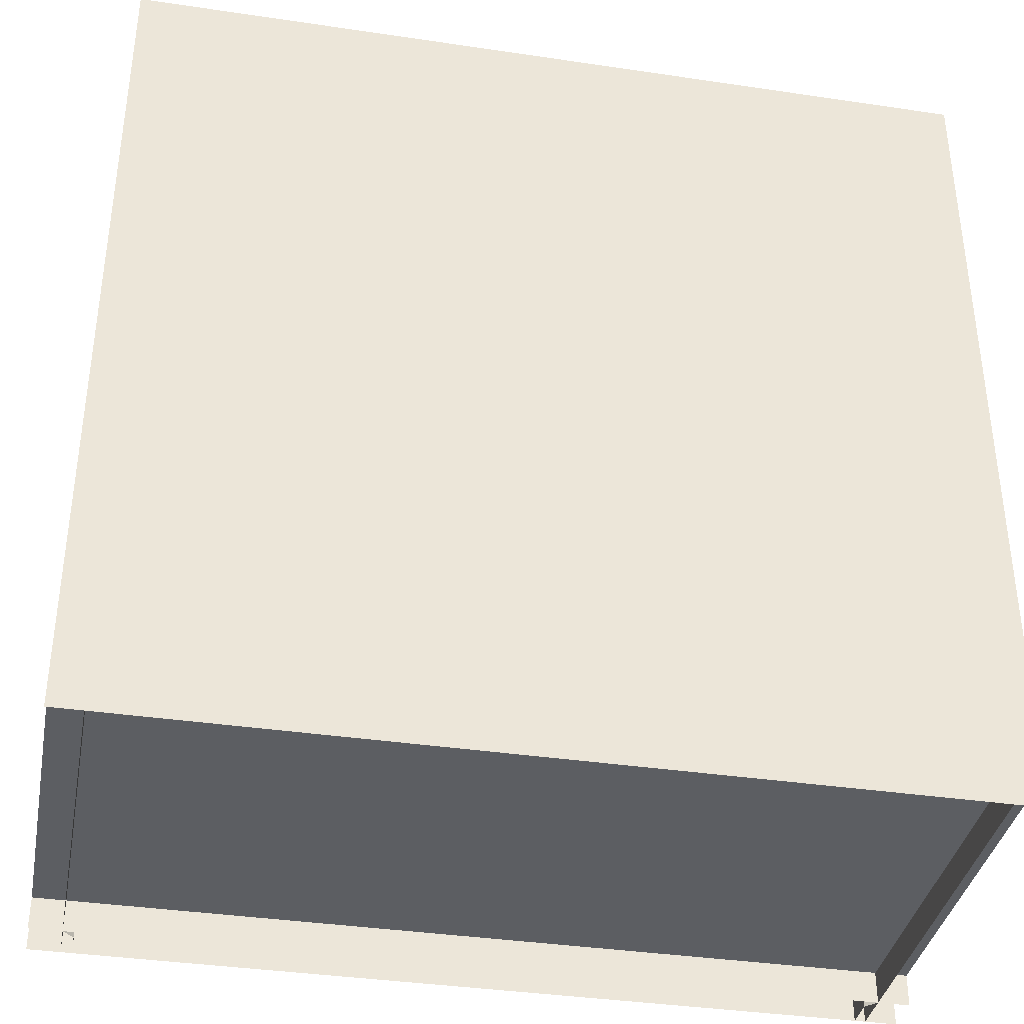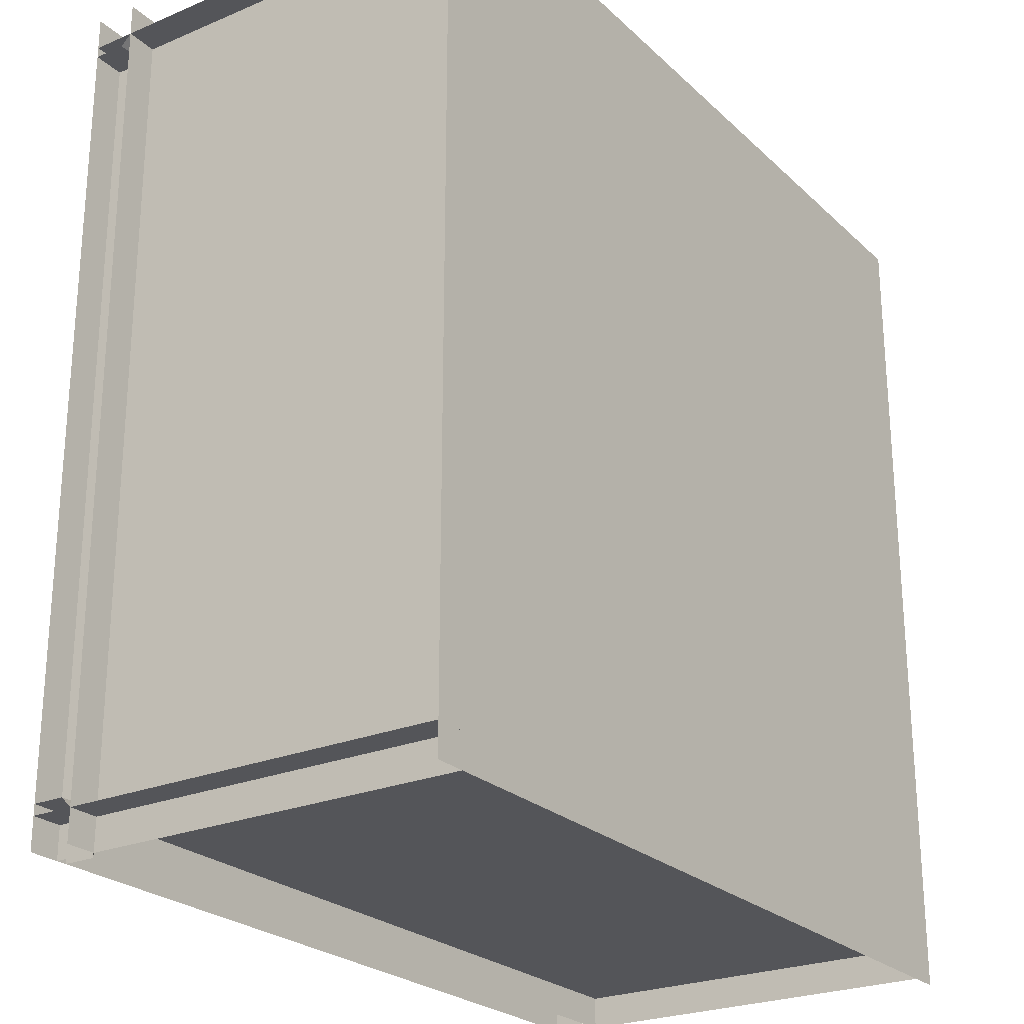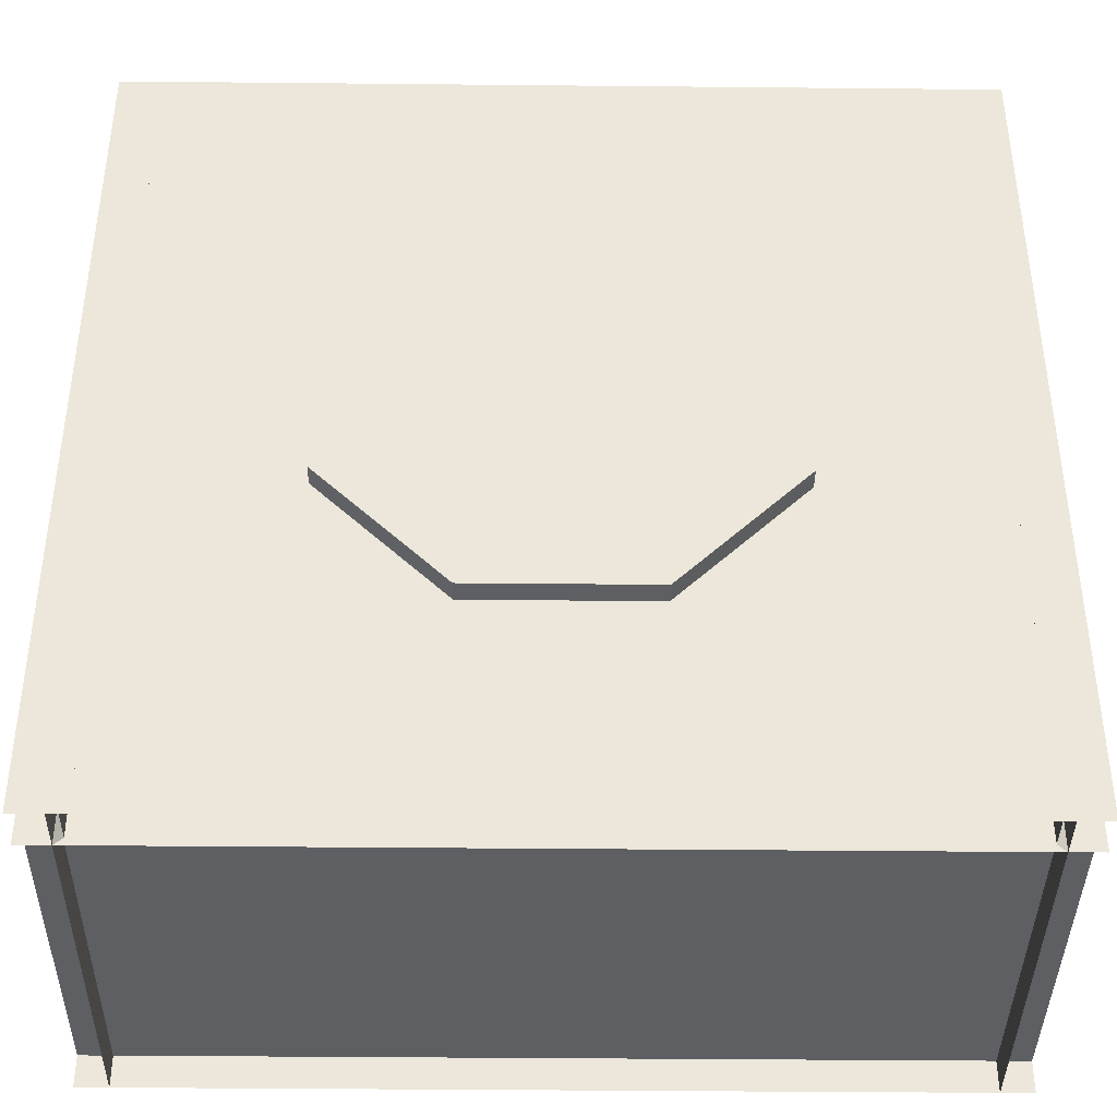
<metadata>
{"format":"obj","ext":"obj","renderer":"f3d","projection":"perspective","resolution":1024,"background":"white","views":[{"elev":-37.4,"azim":169.2,"up":"+Z"},{"elev":-24.7,"azim":124.4,"up":"+Z"},{"elev":-39.8,"azim":-0.7,"up":"+Z"}]}
</metadata>
<code>
g struct_floor_main_half_0
v 1.5 0 -1.5
v 1.5 0 2.5
v -2.5 0 2.5
v -2.5 0 -1.5
f 3 2 1
f 4 3 1
g struct_wall_main_half_1
v -2.35 2 2.5
v -2.35 2 1.5
v -2.35 0 2.5
v -2.35 0 1.5
f 7 6 5
f 7 8 6
g struct_wall_main_half_2
v 1.5 2 2.35
v -2.5 2 2.35
v 1.5 0 2.35
v -2.5 0 2.35
f 11 10 9
f 11 12 10
g struct_wall_big_door_lower_3
v -2.5 1 0.1
v -2.35 1 0.1
v -2.5 0.4948 0.1
v -2.35 1 -0.2
v -2.3 1 -0.15
v -2.3 1 0.05
v -2.5 1 -0.2
v -2.5 1 -0.09032
v -2.3 0 -0.15
v -2.3 0 0.05
v -2.35 0 -0.2
v -2.5 0 -0.2
v -2.5 0.5088 -0.2
v -2.5 0 -0.0136
v -2.5 0 0.1
v -2.35 0 0.1
v -2.5 0.4948 -0.2
v -2.3 0 1.15
v -2.3 0 0.95
v -2.35 0 0.9
v -2.5 0 1.086
v -2.5 0 1.2
v -2.35 0 1.2
v -2.35 1 1.2
v -2.3 1 1.15
v -2.5 1 0.9
v -2.35 1 0.9
v -2.5 1 1.01
v -2.3 1 0.95
v -2.5 1 1.2
v -2.5 0.4948 1.2
v -2.5 0 0.9
v -2.5 0.5088 0.9
v -2.5 0.5088 1.2
v -2.35 1 -0.5
v -2.35 0 -0.5
v -2.5 1 -0.3903
v -2.5 1 -0.5
v -2.5 0 -0.5
v -2.5 0 -0.3864
v -2.5 0.4948 -0.5
v -2.5 0 1.386
v -2.5 0 1.5
v -2.35 0 1.5
v -2.35 1 1.5
v -2.5 0.5088 1.5
v -2.5 1 1.5
v -2.5 1 1.39
f 15 14 13
f 18 17 16
f 14 16 19
f 19 20 14
f 14 18 16
f 17 22 21
f 17 18 22
f 16 21 23
f 16 17 21
f 25 23 24
f 23 21 22
f 28 27 26
f 23 22 28
f 22 18 14
f 28 22 14
f 24 23 28
f 28 26 24
f 19 16 23
f 23 25 19
f 20 13 14
f 27 28 14
f 14 15 27
f 29 16 19
f 24 23 16
f 16 29 24
f 32 31 30
f 35 34 33
f 32 30 35
f 35 37 36
f 35 30 37
f 36 39 38
f 38 40 36
f 37 41 39
f 36 37 39
f 43 36 42
f 45 32 44
f 41 31 32
f 39 41 32
f 41 30 31
f 41 37 30
f 40 42 36
f 38 39 32
f 32 45 38
f 34 35 36
f 36 43 34
f 44 32 35
f 35 33 44
f 46 35 34
f 42 36 35
f 35 46 42
f 23 47 16
f 23 48 47
f 16 49 19
f 16 47 50
f 50 49 16
f 52 51 48
f 53 47 48
f 48 51 53
f 53 50 47
f 52 48 23
f 23 24 52
f 56 55 54
f 35 56 54
f 54 34 35
f 36 56 35
f 36 57 56
f 56 58 55
f 56 57 59
f 59 58 56
f 42 60 36
f 59 57 36
f 36 60 59
g struct_wall_main_half_4
v -2.35 2 -0.5
v -2.35 2 -1.5
v -2.35 0 -0.5
v -2.35 0 -1.5
f 63 62 61
f 63 64 62
g struct_wall_main_half_5
v -2.5 2 -1.35
v 1.5 2 -1.35
v -2.5 0 -1.35
v 1.5 0 -1.35
f 67 66 65
f 67 68 66
g struct_wall_main_half_6
v 1.35 2 -1.5
v 1.35 2 2.5
v 1.35 0 -1.5
v 1.35 0 2.5
f 71 70 69
f 71 72 70
g struct_ceiling_7
v 1.5 2 2.5
v -2.5 2 -1.5
v -2.5 2 2.5
v 1.5 2 -1.5
f 75 74 73
f 74 76 73
g struct_wall_big_door_upper_8
v -2.5 1 1.311
v -2.5 1.569 1.5
v -2.5 2 1.5
v -2.35 2 1.5
v -2.35 1.35 -0.1062
v -2.35 2 -0.5
v -2.35 1.606 0.15
v -2.35 1.7 0.5
v -2.35 1.606 0.85
v -2.35 1.35 1.106
v -2.5 2 0.549
v -2.5 1.414 -0.5
v -2.5 1 -0.3113
v -2.5 2 -0.5
v -2.5 1.606 0.85
v -2.5 1.659 0.654
v -2.5 1.35 1.106
v -2.5 1.498 0.9584
v -2.5 1.212 1.143
v -2.5 1.35 -0.1062
v -2.5 1.135 -0.1639
v -2.5 1.606 0.15
v -2.5 1.457 0.001097
v -2.5 1.7 0.5
v -2.5 1.647 0.3035
v -2.5 1.4 0.5
v -2.35 1.4 0.5
v -2.5 1.368 0.3819
v -2.5 1.346 0.7
v -2.35 1.346 0.7
v -2.5 1.378 0.5821
v -2.5 1.2 0.8464
v -2.35 1.2 0.8464
v -2.5 1.288 0.7587
v -2.5 1.123 0.867
v -2.5 1 1.089
v -2.3 1 1.148
v -2.3 1 0.9518
v -2.3 1 -0.1482
v -2.3 1.324 -0.06139
v -2.3 1.561 0.1759
v -2.3 1.648 0.5
v -2.3 1.561 0.8241
v -2.3 1.324 1.061
v -2.3 1 0.04824
v -2.5 1 -0.01132
v -2.35 1.2 0.1536
v -2.3 1.226 0.1088
v -2.35 1.346 0.3
v -2.3 1.391 0.2741
v -2.5 1.2 0.1536
v -2.5 1.076 0.1203
v -2.3 1.226 0.8912
v -2.3 1.391 0.7259
v -2.3 1.452 0.5
v -2.5 1.346 0.3
v -2.5 1.258 0.2119
f 57 59 77
f 36 57 77
f 77 42 36
f 57 78 59
f 57 80 79
f 79 78 57
f 81 16 47
f 83 81 82
f 84 82 80
f 80 85 84
f 80 86 85
f 57 36 86
f 80 57 86
f 84 83 82
f 81 47 82
f 79 80 82
f 82 87 79
f 88 82 47
f 47 50 88
f 89 50 47
f 89 47 16
f 16 19 89
f 90 87 82
f 88 90 82
f 92 85 91
f 94 86 93
f 95 36 42
f 97 81 96
f 99 83 98
f 101 84 100
f 98 83 84
f 84 101 98
f 19 16 81
f 81 97 19
f 93 86 36
f 36 95 93
f 91 85 86
f 86 94 91
f 96 81 83
f 83 99 96
f 100 84 85
f 85 92 100
f 104 103 102
f 107 106 105
f 110 109 108
f 111 39 38
f 39 36 42
f 42 112 39
f 39 113 36
f 39 114 113
f 86 85 91
f 91 94 86
f 93 86 94
f 85 84 100
f 100 92 85
f 91 85 92
f 84 83 98
f 98 101 84
f 100 84 101
f 83 81 96
f 96 99 83
f 98 83 99
f 81 16 19
f 19 97 81
f 96 81 97
f 116 115 16
f 81 116 16
f 117 116 81
f 83 117 81
f 118 117 83
f 84 118 83
f 119 118 84
f 85 119 84
f 120 119 85
f 86 120 85
f 16 115 121
f 16 14 13
f 13 122 16
f 16 121 14
f 14 124 123
f 14 121 124
f 123 126 125
f 123 124 126
f 128 123 127
f 113 114 129
f 120 129 130
f 119 130 131
f 118 119 131
f 131 117 118
f 126 116 117
f 126 124 116
f 124 121 115
f 124 115 116
f 131 126 117
f 119 120 130
f 120 113 129
f 113 120 86
f 36 113 86
f 36 86 93
f 93 95 36
f 42 36 95
f 109 114 39
f 109 129 114
f 106 129 109
f 106 130 129
f 103 130 106
f 103 131 130
f 133 125 132
f 125 131 103
f 125 126 131
f 132 125 103
f 103 104 132
f 122 19 16
f 102 103 106
f 106 107 102
f 105 106 109
f 109 110 105
f 108 109 39
f 39 111 108
f 112 38 39
f 127 123 125
f 125 133 127
f 13 14 123
f 123 128 13
g struct_wall_big_door_base_half_9
v -2.5 0 -0.15
v -2.5 0 -0.3295
v -2.35 0.2 -0.15
v -2.3 0.15 -0.15
v -2.5 0.1164 -0.15
v -2.5 0.2 -0.15
v -2.5 0.2 -0.5
v -2.35 0.2 -0.5
v -2.5 0.2 -0.2968
v -2.3 0.15 -0.5
v -2.3 0 -0.5
v -2.5 0.0986 -0.5
v -2.35 0.2 1.5
v -2.3 0.15 1.5
v -2.3 0 1.5
v -2.5 0.1207 1.5
v -2.5 0.2 1.5
v -2.5 0.2 1.15
v -2.35 0.2 1.15
v -2.5 0.2 1.275
v -2.3 0.15 1.15
v -2.5 0 1.317
v -2.5 0.1398 1.15
v -2.5 0 1.15
f 135 21 134
f 21 137 136
f 134 21 138
f 21 136 139
f 139 138 21
f 136 141 140
f 140 142 136
f 139 136 142
f 137 143 141
f 136 137 141
f 141 143 144
f 21 144 143
f 137 21 143
f 51 144 21
f 21 135 51
f 51 145 144
f 140 141 144
f 144 145 140
f 148 147 146
f 55 148 149
f 148 146 150
f 150 149 148
f 146 152 151
f 151 153 146
f 150 146 153
f 148 30 154
f 147 148 154
f 147 154 152
f 146 147 152
f 152 154 30
f 155 148 55
f 157 156 30
f 157 30 148
f 148 155 157
f 151 152 30
f 30 156 151
g struct_wall_base_half_10
v -2.5 0.2 1.5
v -2.35 0.2 1.5
v -2.35 0.2 2.5
v -2.5 0.2 2.5
v -2.3 0.15 1.5
v -2.3 0 1.5
v -2.3 0 2.5
v -2.3 0.15 2.5
v -2.5 0 1.5
f 160 159 158
f 161 160 158
f 164 163 162
f 165 164 162
f 165 162 159
f 160 165 159
f 166 164 3
f 166 163 164
g struct_wall_base_half_11
v -2.5 0.2 -1.5
v -2.35 0.2 -1.5
v -2.35 0.2 -0.5
v -2.5 0.2 -0.5
v -2.3 0.15 -1.5
v -2.3 0 -1.5
v -2.3 0 -0.5
v -2.3 0.15 -0.5
v -2.5 0 -0.5
f 169 168 167
f 170 169 167
f 173 172 171
f 174 173 171
f 174 171 168
f 169 174 168
f 4 173 175
f 4 172 173
g struct_wall_base_half_12
v 1.5 0.2 -1.5
v 1.5 0.2 -1.35
v -2.5 0.2 -1.35
v 1.5 0.15 -1.3
v 1.5 0 -1.3
v -2.5 0 -1.3
v -2.5 0.15 -1.3
f 178 177 176
f 167 178 176
f 181 180 179
f 182 181 179
f 182 179 177
f 178 182 177
f 1 181 4
f 1 180 181
g struct_wall_base_half_13
v -2.5 0.2 2.5
v -2.5 0.2 2.35
v 1.5 0.2 2.35
v 1.5 0.2 2.5
v -2.5 0.15 2.3
v -2.5 0 2.3
v 1.5 0 2.3
v 1.5 0.15 2.3
v 1.5 0 2.5
v -2.5 0 2.5
f 185 184 183
f 186 185 183
f 189 188 187
f 190 189 187
f 190 187 184
f 185 190 184
f 192 189 191
f 192 188 189
g struct_wall_base_half_14
v 1.5 0.2 2.5
v 1.35 0.2 2.5
v 1.35 0.2 -1.5
v 1.5 0.2 -1.5
v 1.3 0.15 2.5
v 1.3 0 2.5
v 1.3 0 -1.5
v 1.3 0.15 -1.5
v 1.5 0 -1.5
v 1.5 0 2.5
f 195 194 193
f 196 195 193
f 199 198 197
f 200 199 197
f 200 197 194
f 195 200 194
f 202 199 201
f 202 198 199
g struct_wall_tapered_base_15
v -0.8314 0.15 -0.3
v -0.8314 0 -0.3
v -1.3 0.15 0.1686
v -1.3 0 0.1686
v -0.5 0.15 -0.3
v -0.5 0 -0.3
v -0.5 0.15 -0.387
v -0.5 0 -0.387
v -0.5 0.2 -0.65
v -0.5 0 -0.7
v -0.5 0.15 -0.7
v -0.5 0.2 -0.35
v -0.5 0.2 -0.4063
v -0.9971 0.15 -0.7
v -0.9971 0 -0.7
v -1.7 0.15 0.002944
v -1.7 0 0.002944
v -1.7 0.15 0.5
v -1.7 0 0.5
v -1.35 0.2 0.5
v -1.3 0.15 0.5
v -1.3 0 0.5
v -1.65 0.2 0.5
v -1.35 0.2 0.1479
v -1.65 0.2 0.02365
v -0.9763 0.2 -0.65
v -0.8521 0.2 -0.35
f 205 204 203
f 205 206 204
f 204 208 207
f 203 204 207
f 207 210 209
f 212 211 210
f 212 213 211
f 207 208 210
f 207 209 214
f 209 215 214
f 211 209 210
f 211 215 209
f 213 217 216
f 213 212 217
f 216 219 218
f 216 217 219
f 218 221 220
f 218 219 221
f 224 223 222
f 224 225 221
f 225 220 221
f 224 222 225
f 222 223 205
f 226 222 205
f 227 218 220
f 225 227 220
f 227 216 218
f 227 228 216
f 228 213 216
f 228 211 213
f 225 222 226
f 227 226 229
f 229 214 215
f 215 211 228
f 215 228 229
f 228 227 229
f 227 225 226
f 214 203 207
f 214 229 203
f 226 205 203
f 229 226 203
f 223 206 205
f 223 224 206
f 210 208 204
f 219 217 204
f 206 221 219
f 206 224 221
f 204 206 219
f 217 212 204
f 212 210 204
g struct_wall_tapered_base_16
v 0.3 0.15 0.1686
v 0.3 0 0.1686
v -0.1686 0.15 -0.3
v -0.1686 0 -0.3
v 0.3 0.15 0.5
v 0.3 0 0.5
v 0.387 0.15 0.5
v 0.387 0 0.5
v 0.65 0.2 0.5
v 0.7 0 0.5
v 0.7 0.15 0.5
v 0.35 0.2 0.5
v 0.4063 0.2 0.5
v 0.7 0.15 0.002944
v 0.7 0 0.002944
v -0.002944 0.15 -0.7
v -0.002944 0 -0.7
v -0.5 0.15 -0.7
v -0.5 0 -0.7
v -0.5 0.2 -0.35
v -0.5 0.15 -0.3
v -0.5 0 -0.3
v -0.5 0.2 -0.65
v -0.1479 0.2 -0.35
v -0.02365 0.2 -0.65
v 0.65 0.2 0.02365
v 0.35 0.2 0.1479
f 232 231 230
f 232 233 231
f 231 235 234
f 230 231 234
f 234 237 236
f 239 238 237
f 239 240 238
f 234 235 237
f 234 236 241
f 236 242 241
f 238 236 237
f 238 242 236
f 240 244 243
f 240 239 244
f 243 246 245
f 243 244 246
f 245 248 247
f 245 246 248
f 251 250 249
f 251 252 248
f 252 247 248
f 251 249 252
f 249 250 232
f 253 249 232
f 254 245 247
f 252 254 247
f 254 243 245
f 254 255 243
f 255 240 243
f 255 238 240
f 252 249 253
f 254 253 256
f 256 241 242
f 242 238 255
f 242 255 256
f 255 254 256
f 254 252 253
f 241 230 234
f 241 256 230
f 253 232 230
f 256 253 230
f 250 233 232
f 250 251 233
f 237 235 231
f 246 244 231
f 233 248 246
f 233 251 248
f 231 233 246
f 244 239 231
f 239 237 231
g struct_wall_tapered_base_17
v -0.1686 0.15 1.3
v -0.1686 0 1.3
v 0.3 0.15 0.8314
v 0.3 0 0.8314
v -0.5 0.15 1.3
v -0.5 0 1.3
v -0.5 0.15 1.387
v -0.5 0 1.387
v -0.5 0.2 1.65
v -0.5 0 1.7
v -0.5 0.15 1.7
v -0.5 0.2 1.35
v -0.5 0.2 1.406
v -0.002944 0.15 1.7
v -0.002944 0 1.7
v 0.7 0.15 0.9971
v 0.7 0 0.9971
v 0.7 0.15 0.5
v 0.7 0 0.5
v 0.35 0.2 0.5
v 0.3 0.15 0.5
v 0.3 0 0.5
v 0.65 0.2 0.5
v 0.35 0.2 0.8521
v 0.65 0.2 0.9763
v -0.02365 0.2 1.65
v -0.1479 0.2 1.35
f 259 258 257
f 259 260 258
f 258 262 261
f 257 258 261
f 261 264 263
f 266 265 264
f 266 267 265
f 261 262 264
f 261 263 268
f 263 269 268
f 265 263 264
f 265 269 263
f 267 271 270
f 267 266 271
f 270 273 272
f 270 271 273
f 272 275 274
f 272 273 275
f 278 277 276
f 278 279 275
f 279 274 275
f 278 276 279
f 276 277 259
f 280 276 259
f 281 272 274
f 279 281 274
f 281 270 272
f 281 282 270
f 282 267 270
f 282 265 267
f 279 276 280
f 281 280 283
f 283 268 269
f 269 265 282
f 269 282 283
f 282 281 283
f 281 279 280
f 268 257 261
f 268 283 257
f 280 259 257
f 283 280 257
f 277 260 259
f 277 278 260
f 264 262 258
f 273 271 258
f 260 275 273
f 260 278 275
f 258 260 273
f 271 266 258
f 266 264 258
g struct_wall_tapered_base_18
v -1.3 0.15 0.8314
v -1.3 0 0.8314
v -0.8314 0.15 1.3
v -0.8314 0 1.3
v -1.3 0.15 0.5
v -1.3 0 0.5
v -1.387 0.15 0.5
v -1.387 0 0.5
v -1.65 0.2 0.5
v -1.35 0.2 0.5
v -1.406 0.2 0.5
v -1.7 0.15 0.9971
v -1.7 0 0.9971
v -0.9971 0.15 1.7
v -0.9971 0 1.7
v -0.5 0.15 1.7
v -0.5 0 1.7
v -0.5 0.2 1.35
v -0.5 0.15 1.3
v -0.5 0 1.3
v -0.5 0.2 1.65
v -0.8521 0.2 1.35
v -0.9763 0.2 1.65
v -1.65 0.2 0.9763
v -1.35 0.2 0.8521
f 286 285 284
f 286 287 285
f 285 289 288
f 284 285 288
f 288 291 290
f 221 292 291
f 221 220 292
f 288 289 291
f 288 290 293
f 290 294 293
f 292 290 291
f 292 294 290
f 220 296 295
f 220 221 296
f 295 298 297
f 295 296 298
f 297 300 299
f 297 298 300
f 303 302 301
f 303 304 300
f 304 299 300
f 303 301 304
f 301 302 286
f 305 301 286
f 306 297 299
f 304 306 299
f 306 295 297
f 306 307 295
f 307 220 295
f 307 292 220
f 304 301 305
f 306 305 308
f 308 293 294
f 294 292 307
f 294 307 308
f 307 306 308
f 306 304 305
f 293 284 288
f 293 308 284
f 305 286 284
f 308 305 284
f 302 287 286
f 302 303 287
f 291 289 285
f 298 296 285
f 287 300 298
f 287 303 300
f 285 287 298
f 296 221 285
f 221 291 285
g struct_floor_tapered_20
v -0.9142 0.1 -0.5
v -1.5 0.1 0.08579
v -0.9142 -0.1 -0.5
v -1.5 -0.1 0.08579
v -1.5 0.1 0.5
v -0.5 0.1 -0.5
v -0.5 0.1 0.5
v -1.5 -0.1 0.5
v -0.5 -0.1 0.5
v -0.5 -0.1 -0.5
f 311 310 309
f 311 312 310
f 309 310 313
f 315 314 309
f 315 309 313
f 316 315 313
f 316 317 315
f 317 314 315
f 317 318 314
f 318 309 314
f 318 311 309
f 316 312 311
f 316 311 317
f 311 318 317
f 312 313 310
f 312 316 313
g struct_floor_tapered_21
v 0.5 0.1 0.08579
v -0.08579 0.1 -0.5
v 0.5 -0.1 0.08579
v -0.08579 -0.1 -0.5
v -0.5 0.1 -0.5
v 0.5 0.1 0.5
v -0.5 0.1 0.5
v -0.5 -0.1 -0.5
v -0.5 -0.1 0.5
v 0.5 -0.1 0.5
f 321 320 319
f 321 322 320
f 319 320 323
f 325 324 319
f 325 319 323
f 326 325 323
f 326 327 325
f 327 324 325
f 327 328 324
f 328 319 324
f 328 321 319
f 326 322 321
f 326 321 327
f 321 328 327
f 322 323 320
f 322 326 323
g struct_floor_tapered_22
v -0.08579 0.1 1.5
v 0.5 0.1 0.9142
v -0.08579 -0.1 1.5
v 0.5 -0.1 0.9142
v 0.5 0.1 0.5
v -0.5 0.1 1.5
v -0.5 0.1 0.5
v 0.5 -0.1 0.5
v -0.5 -0.1 0.5
v -0.5 -0.1 1.5
f 331 330 329
f 331 332 330
f 329 330 333
f 335 334 329
f 335 329 333
f 336 335 333
f 336 337 335
f 337 334 335
f 337 338 334
f 338 329 334
f 338 331 329
f 336 332 331
f 336 331 337
f 331 338 337
f 332 333 330
f 332 336 333
g struct_floor_tapered_23
v -1.5 0.1 0.9142
v -0.9142 0.1 1.5
v -1.5 -0.1 0.9142
v -0.9142 -0.1 1.5
v -0.5 0.1 1.5
v -1.5 0.1 0.5
v -0.5 0.1 0.5
v -0.5 -0.1 1.5
v -0.5 -0.1 0.5
v -1.5 -0.1 0.5
f 341 340 339
f 341 342 340
f 339 340 343
f 345 344 339
f 345 339 343
f 346 345 343
f 346 347 345
f 347 344 345
f 347 348 344
f 348 339 344
f 348 341 339
f 346 342 341
f 346 341 347
f 341 348 347
f 342 343 340
f 342 346 343

</code>
